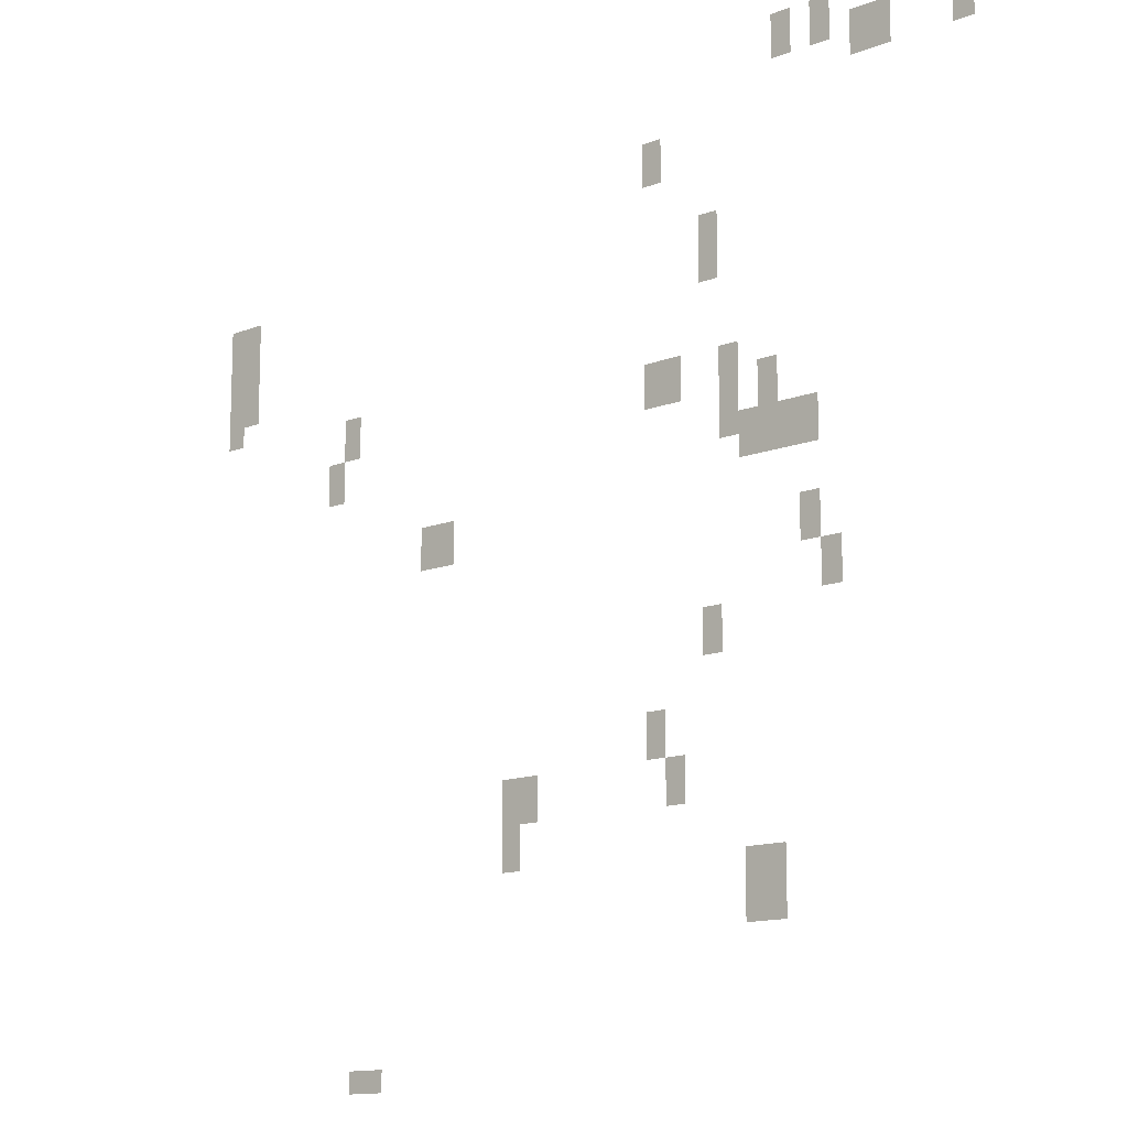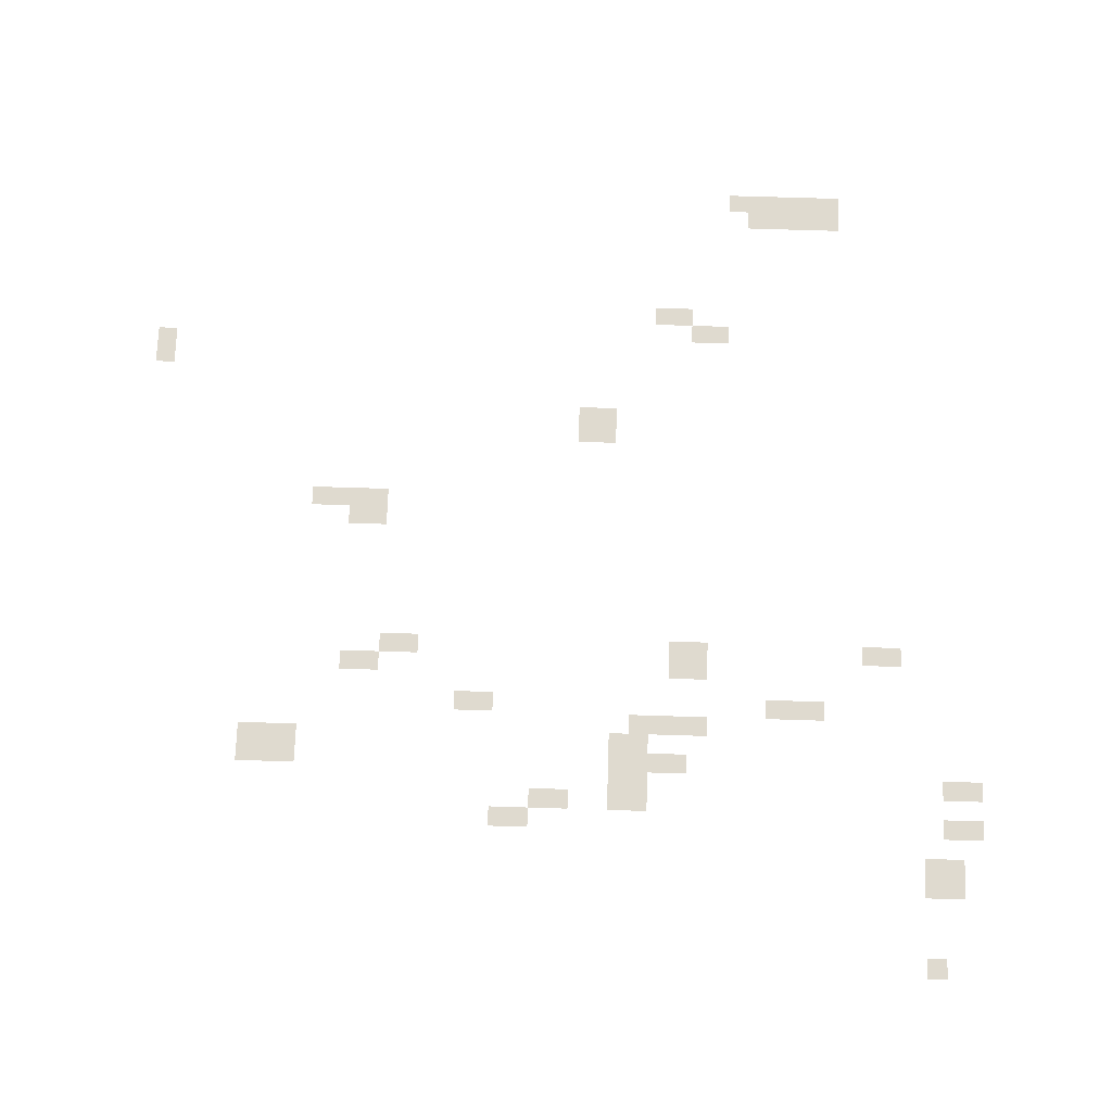
<metadata>
{"format":"obj","ext":"obj","renderer":"f3d","projection":"perspective","resolution":1024,"background":"white","views":[{"elev":-13.5,"azim":-139.1,"up":"+Z"},{"elev":70.8,"azim":-88.2,"up":"+Y"}]}
</metadata>
<code>
g Grass_0_Cluster240
v 277.7 -0.2302 352.7
v 277.1 -0.2302 352.7
v 277.7 -0.2302 354
v 277.1 -0.2302 354
v 279 -0.2302 352.7
v 278.4 -0.2302 352.7
v 279 -0.2302 354
v 278.4 -0.2302 354
v 276.5 -0.2302 352.1
v 275.2 -0.2302 352.1
v 276.5 -0.2302 353.4
v 275.2 -0.2302 353.4
v 273.3 -0.2302 352.1
v 272.6 -0.2302 352.1
v 273.3 -0.2302 352.7
v 272.6 -0.2302 352.7
v 283.5 -0.2302 350.2
v 282.9 -0.2302 350.2
v 283.5 -0.2302 351.5
v 282.9 -0.2302 351.5
v 300.1 -0.2302 348.3
v 298.8 -0.2302 348.3
v 300.1 -0.2302 349.5
v 298.8 -0.2302 349.5
v 300.1 -0.2302 347.6
v 298.8 -0.2302 347.6
v 300.1 -0.2302 348.9
v 298.8 -0.2302 348.9
v 281.6 -0.2302 347.6
v 280.9 -0.2302 347.6
v 281.6 -0.2302 348.9
v 280.9 -0.2302 348.9
v 281.6 -0.2302 347
v 280.9 -0.2302 347
v 281.6 -0.2302 348.3
v 280.9 -0.2302 348.3
v 299.5 -0.2302 346.3
v 298.8 -0.2302 346.3
v 299.5 -0.2302 347.6
v 298.8 -0.2302 347.6
v 300.1 -0.2302 345.7
v 299.5 -0.2302 345.7
v 300.1 -0.2302 347.6
v 299.5 -0.2302 347.6
v 295 -0.2302 344.4
v 294.4 -0.2302 344.4
v 295 -0.2302 345.7
v 294.4 -0.2302 345.7
v 283.5 -0.2302 343.8
v 282.2 -0.2302 343.8
v 283.5 -0.2302 345.1
v 282.2 -0.2302 345.1
v 280.9 -0.2302 343.8
v 280.3 -0.2302 343.8
v 280.9 -0.2302 345.1
v 280.3 -0.2302 345.1
v 295.7 -0.2302 343.1
v 295 -0.2302 343.1
v 295.7 -0.2302 344.4
v 295 -0.2302 344.4
v 279.7 -0.2302 343.1
v 279 -0.2302 343.1
v 279.7 -0.2302 344.4
v 279 -0.2302 344.4
v 280.9 -0.2302 342.5
v 280.3 -0.2302 342.5
v 280.9 -0.2302 343.8
v 280.3 -0.2302 343.8
v 279 -0.2302 341.9
v 277.7 -0.2302 341.9
v 279 -0.2302 343.1
v 277.7 -0.2302 343.1
v 280.3 -0.2302 341.9
v 279 -0.2302 341.9
v 280.3 -0.2302 343.1
v 279 -0.2302 343.1
v 291.8 -0.2302 340.6
v 290.5 -0.2302 340.6
v 291.8 -0.2302 341.9
v 290.5 -0.2302 341.9
v 278.4 -0.2302 339.3
v 277.7 -0.2302 339.3
v 278.4 -0.2302 340.6
v 277.7 -0.2302 340.6
v 277.7 -0.2302 338
v 277.1 -0.2302 338
v 277.7 -0.2302 339.3
v 277.1 -0.2302 339.3
v 281.6 -0.2302 336.8
v 280.9 -0.2302 336.8
v 281.6 -0.2302 338
v 280.9 -0.2302 338
v 283.5 -0.2302 334.2
v 282.9 -0.2302 334.2
v 283.5 -0.2302 335.5
v 282.9 -0.2302 335.5
v 288.6 -0.2302 332.9
v 287.3 -0.2302 332.9
v 288.6 -0.2302 334.2
v 287.3 -0.2302 334.2
v 282.9 -0.2302 332.9
v 282.2 -0.2302 332.9
v 282.9 -0.2302 334.2
v 282.2 -0.2302 334.2
v 288.6 -0.2302 331.6
v 288 -0.2302 331.6
v 288.6 -0.2302 332.9
v 288 -0.2302 332.9
v 280.3 -0.2302 329.7
v 279 -0.2302 329.7
v 280.3 -0.2302 331.6
v 279 -0.2302 331.6
v 294.4 -0.2302 325.9
v 293.1 -0.2302 325.9
v 294.4 -0.2302 326.5
v 293.1 -0.2302 326.5
g Grass_0_Cluster240_0
f 2 3 1
f 2 4 3
f 6 7 5
f 6 8 7
f 10 11 9
f 10 12 11
f 14 15 13
f 14 16 15
f 18 19 17
f 18 20 19
f 22 23 21
f 22 24 23
f 26 27 25
f 26 28 27
f 30 31 29
f 30 32 31
f 34 35 33
f 34 36 35
f 38 39 37
f 38 40 39
f 42 43 41
f 42 44 43
f 46 47 45
f 46 48 47
f 50 51 49
f 50 52 51
f 54 55 53
f 54 56 55
f 58 59 57
f 58 60 59
f 62 63 61
f 62 64 63
f 66 67 65
f 66 68 67
f 70 71 69
f 70 72 71
f 74 75 73
f 74 76 75
f 78 79 77
f 78 80 79
f 82 83 81
f 82 84 83
f 86 87 85
f 86 88 87
f 90 91 89
f 90 92 91
f 94 95 93
f 94 96 95
f 98 99 97
f 98 100 99
f 102 103 101
f 102 104 103
f 106 107 105
f 106 108 107
f 110 111 109
f 110 112 111
f 114 115 113
f 114 116 115

</code>
